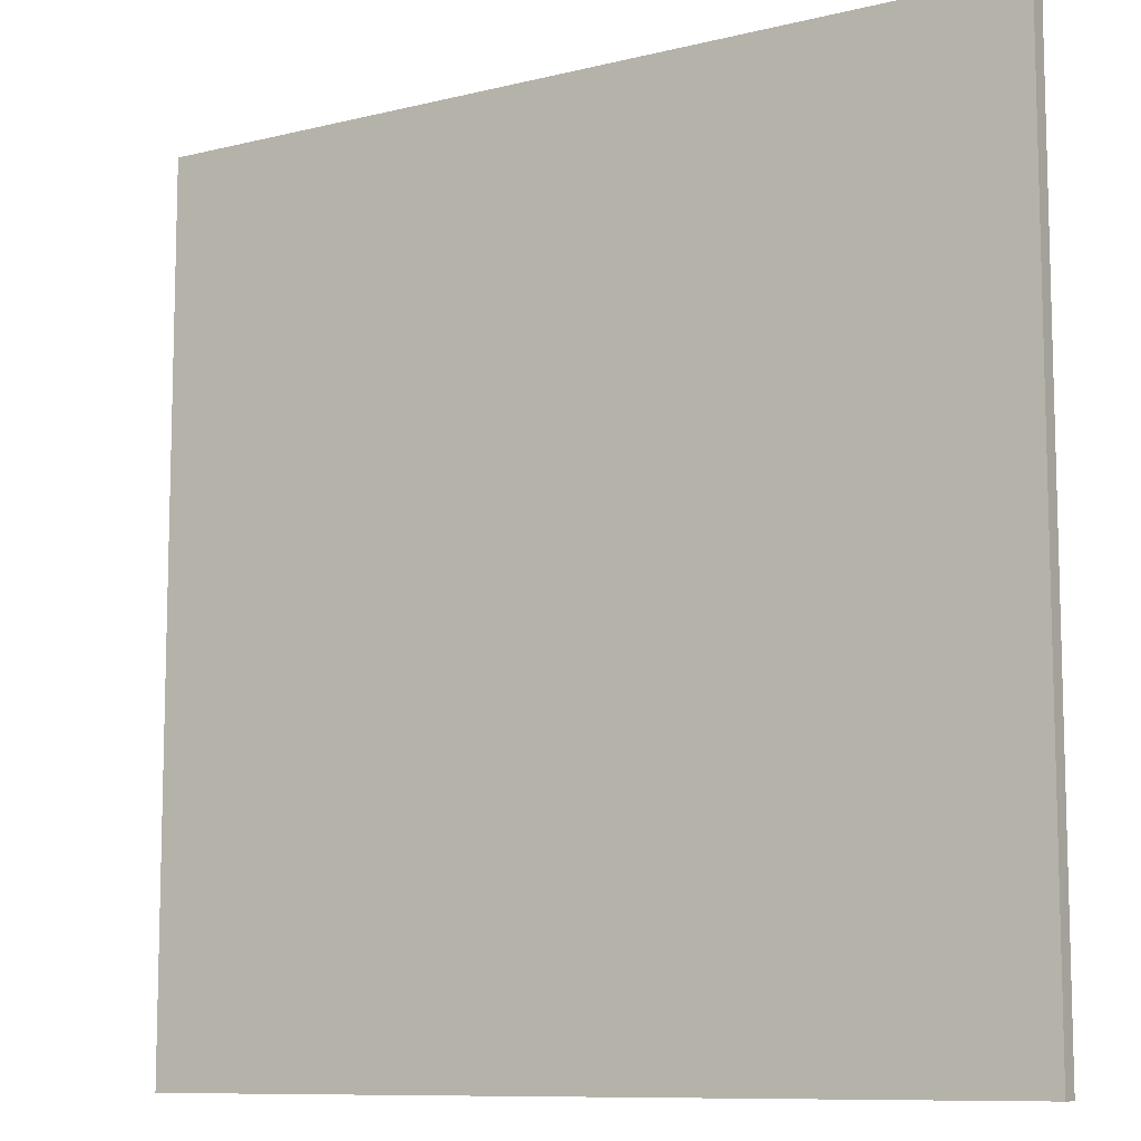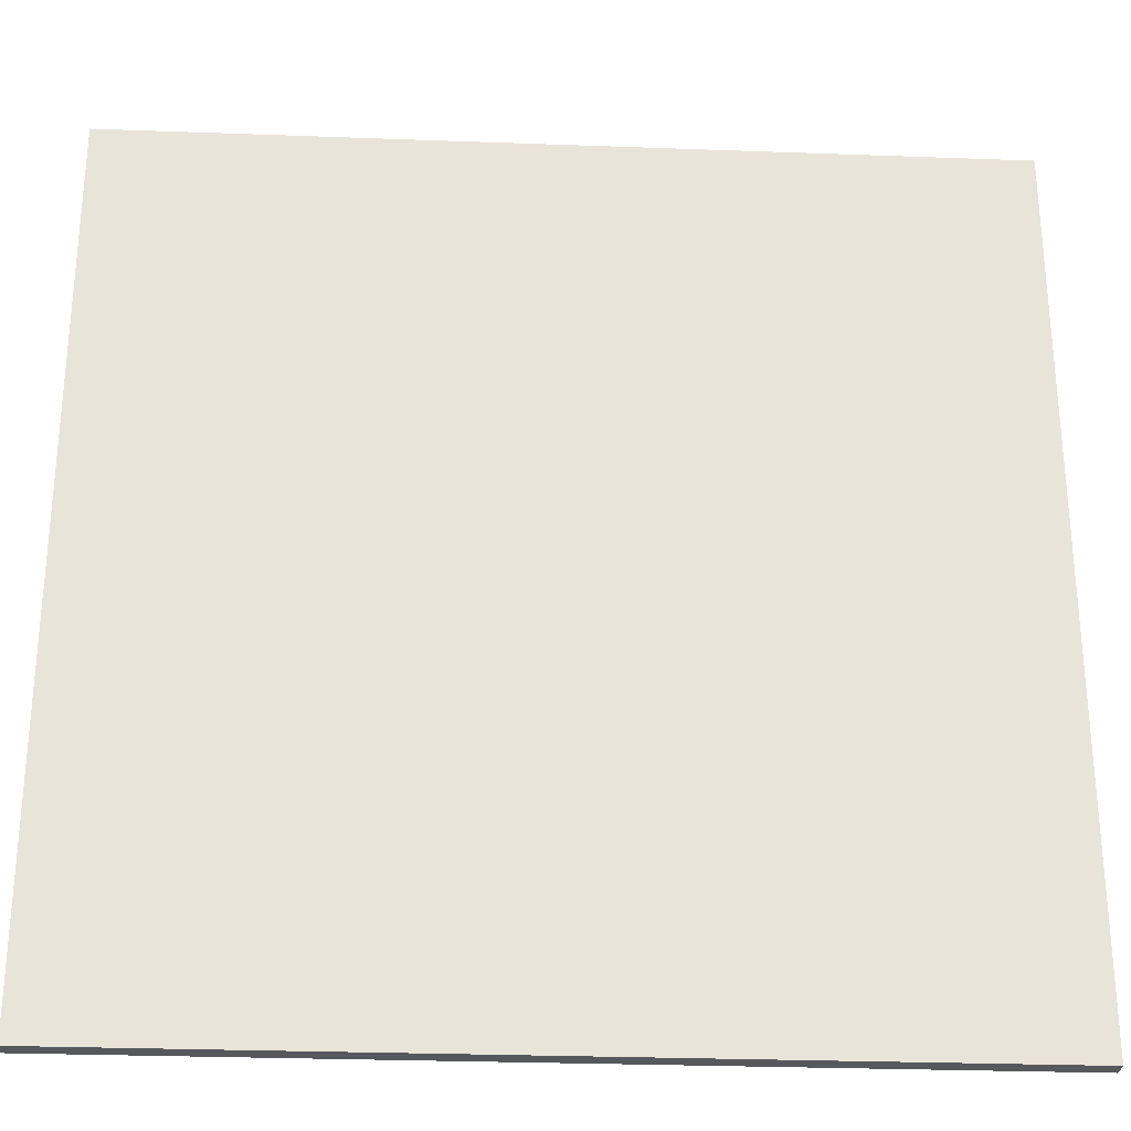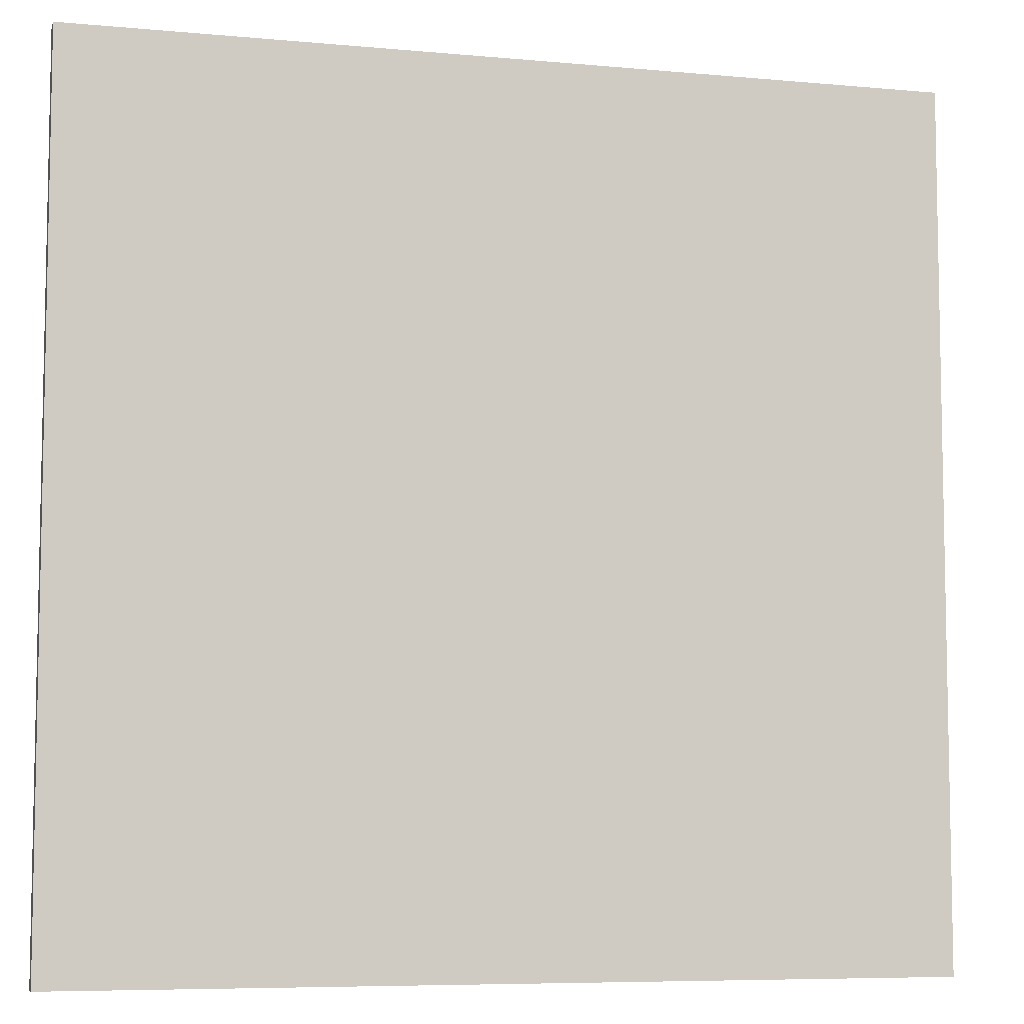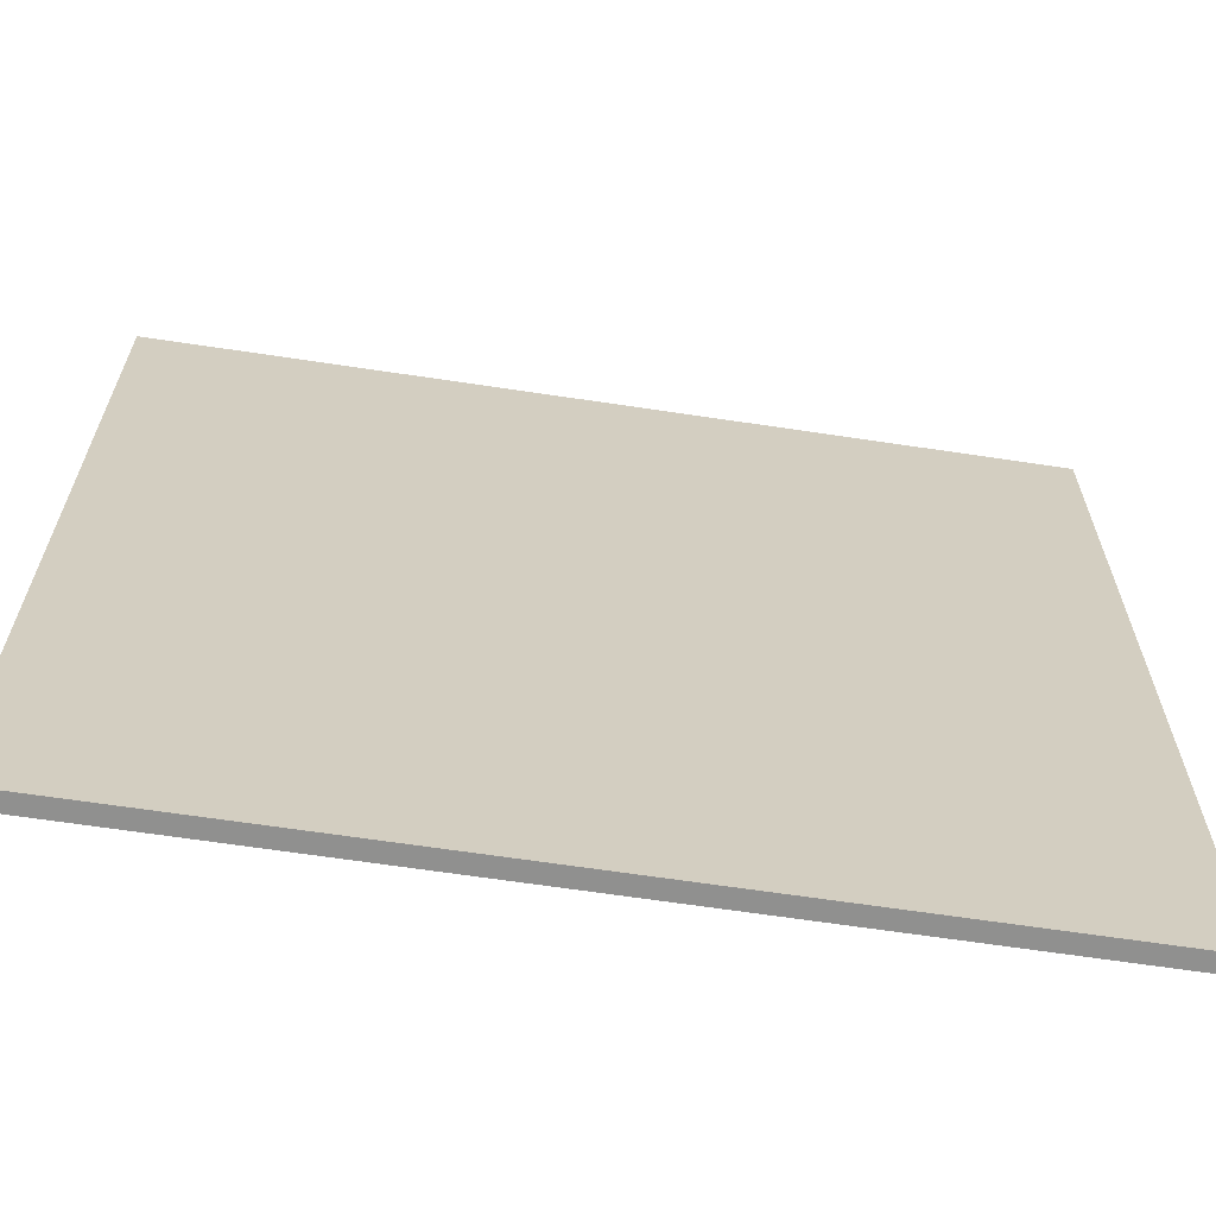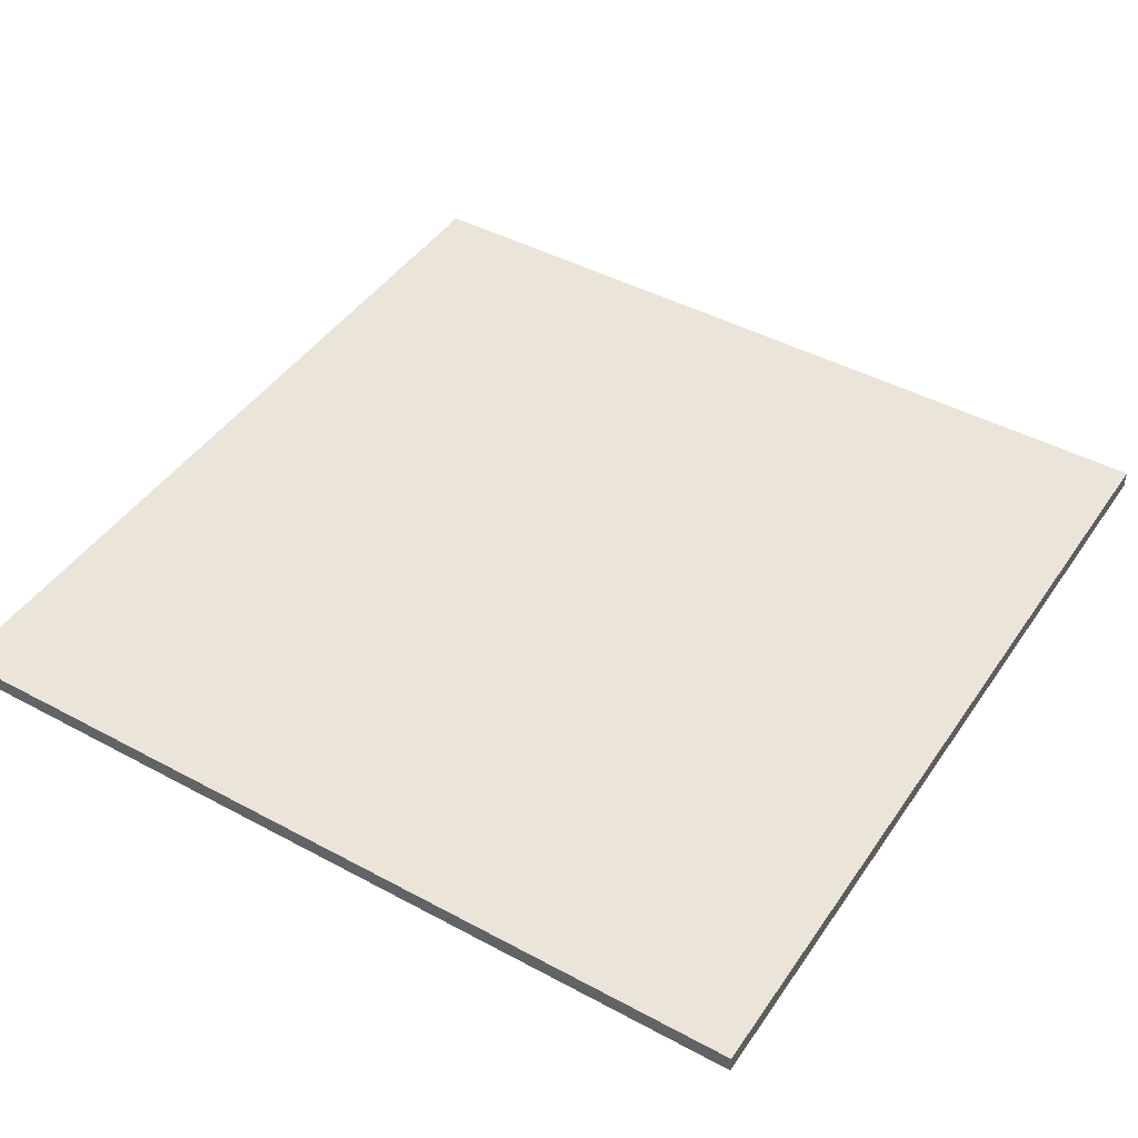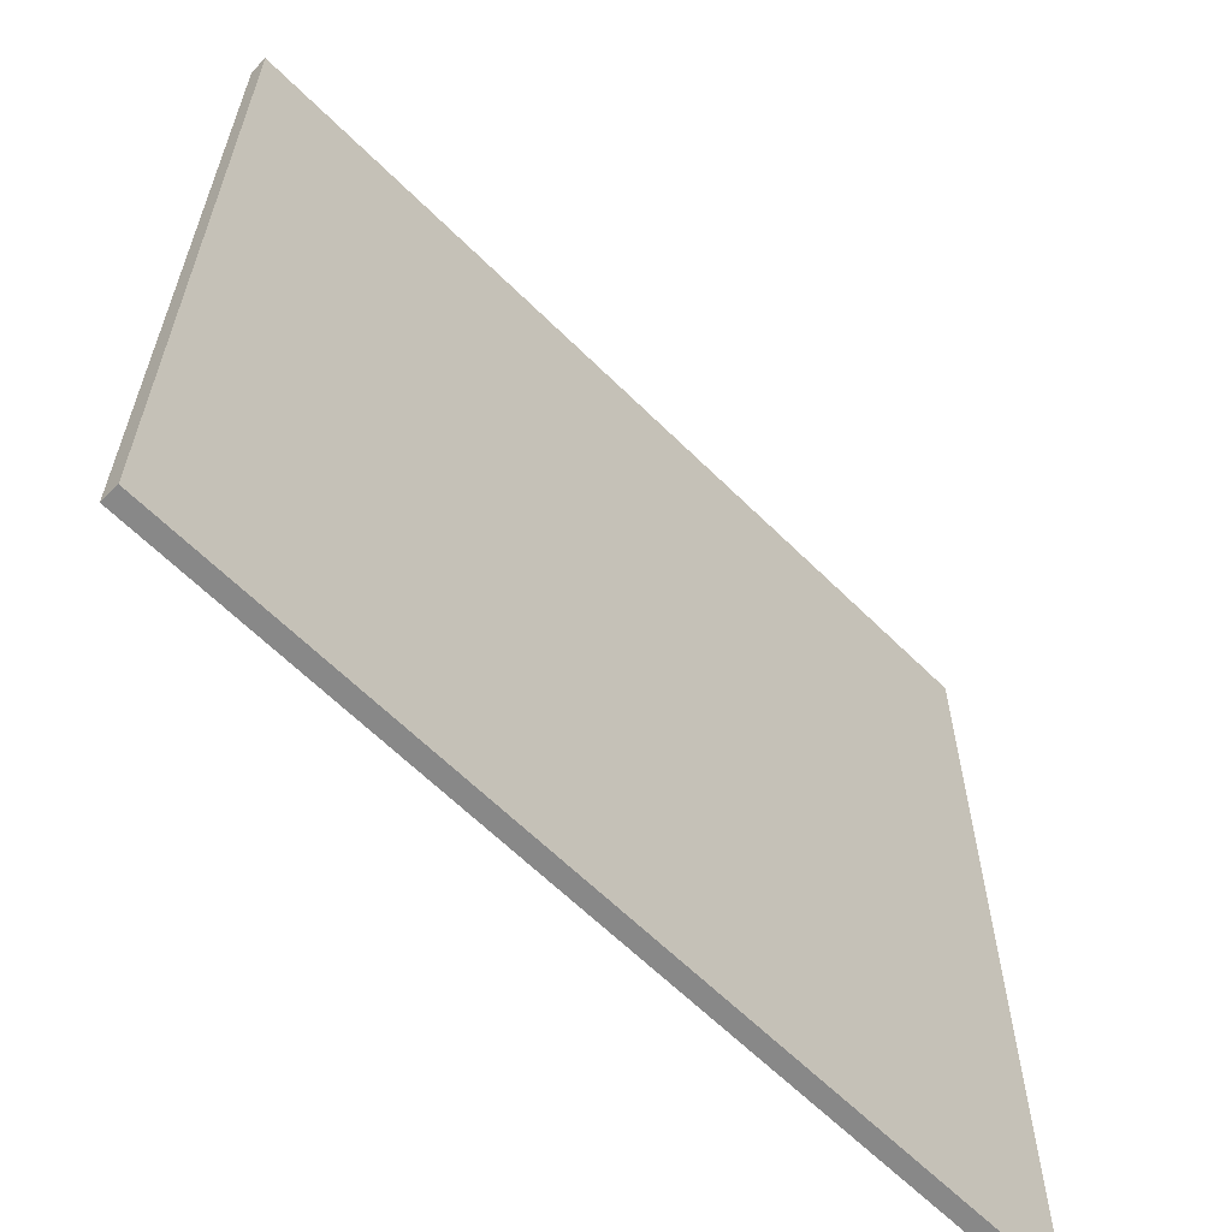
<metadata>
{"format":"obj","ext":"obj","renderer":"f3d","projection":"perspective","resolution":1024,"background":"white","views":[{"elev":-9.7,"azim":-147.4,"up":"+Z"},{"elev":-28.4,"azim":176.8,"up":"+Z"},{"elev":-7.1,"azim":165.0,"up":"+Z"},{"elev":-65.5,"azim":171.4,"up":"+Z"},{"elev":44.6,"azim":-57.9,"up":"+Y"},{"elev":-62.7,"azim":-45.1,"up":"+Z"}]}
</metadata>
<code>
o Cube_Cube.001
v -5 -0.1 5
v -5 0.1 5
v -5 -0.1 -5
v -5 0.1 -5
v 5 -0.1 5
v 5 0.1 5
v 5 -0.1 -5
v 5 0.1 -5
f 2 3 1
f 4 7 3
f 8 5 7
f 6 1 5
f 7 1 3
f 4 6 8
f 2 4 3
f 4 8 7
f 8 6 5
f 6 2 1
f 7 5 1
f 4 2 6

</code>
